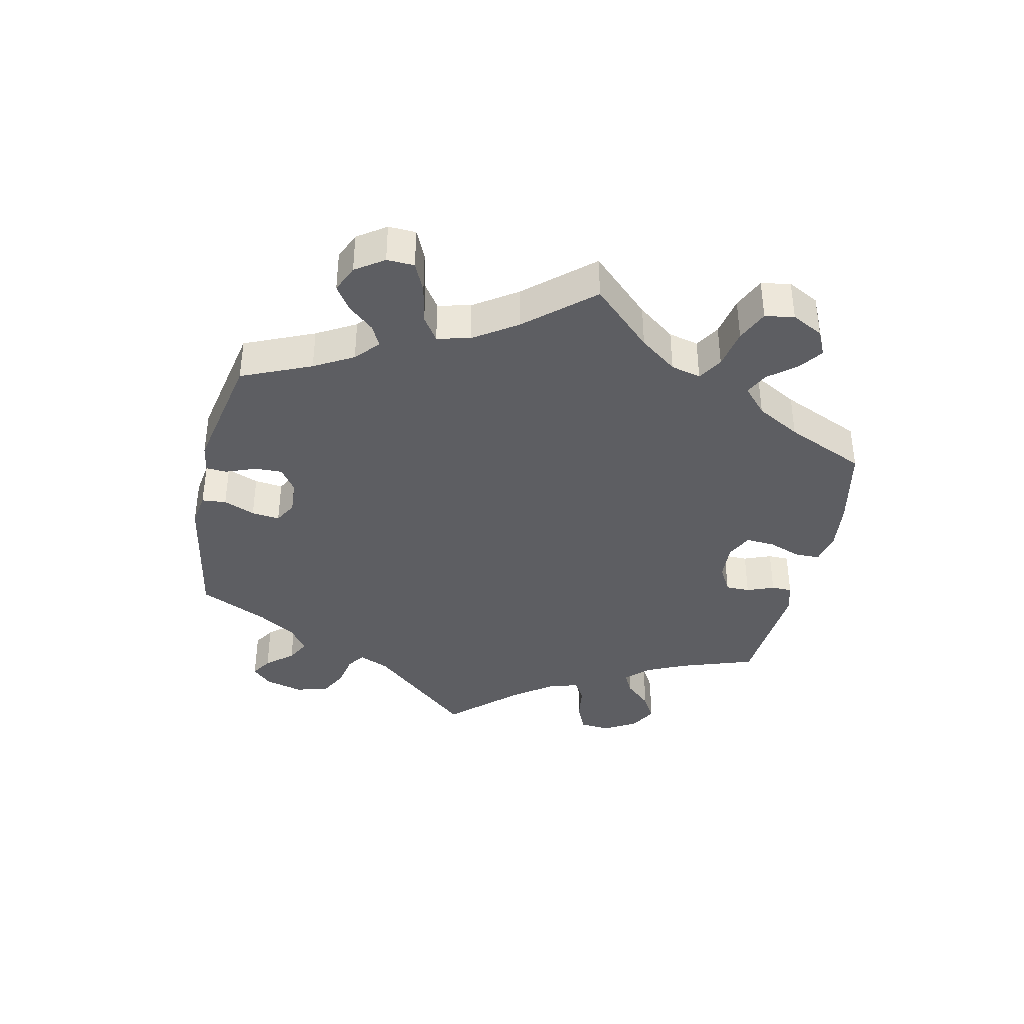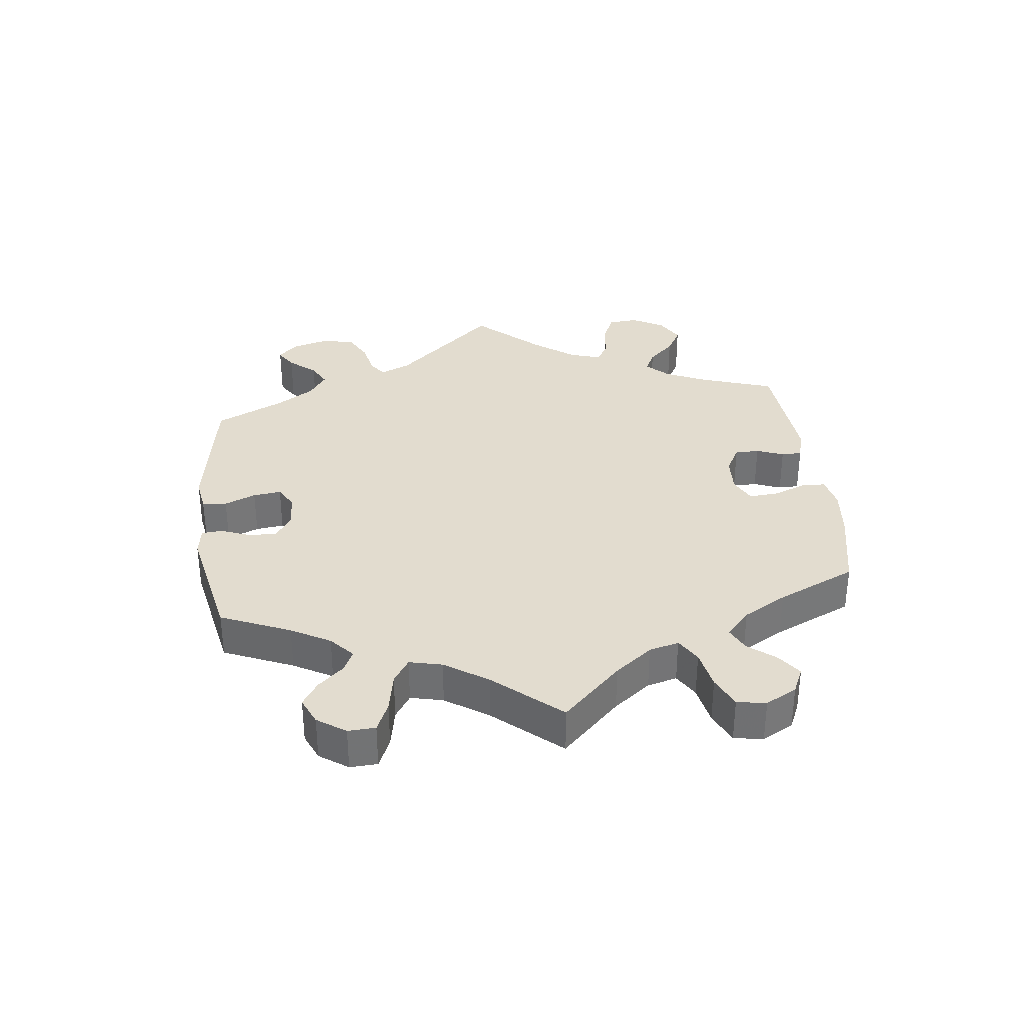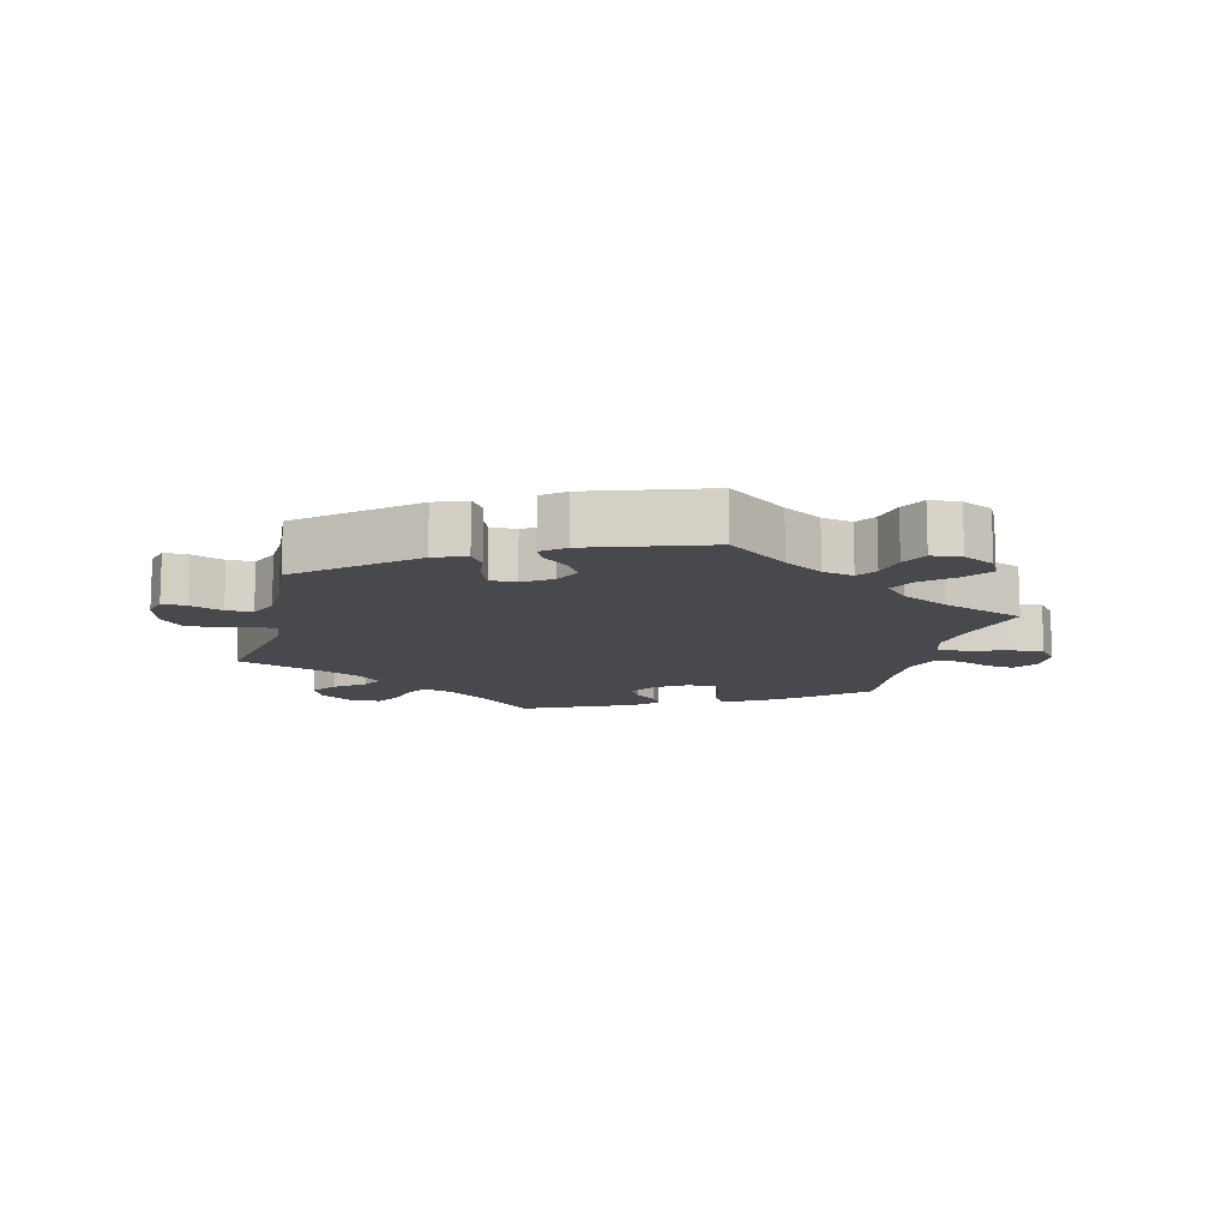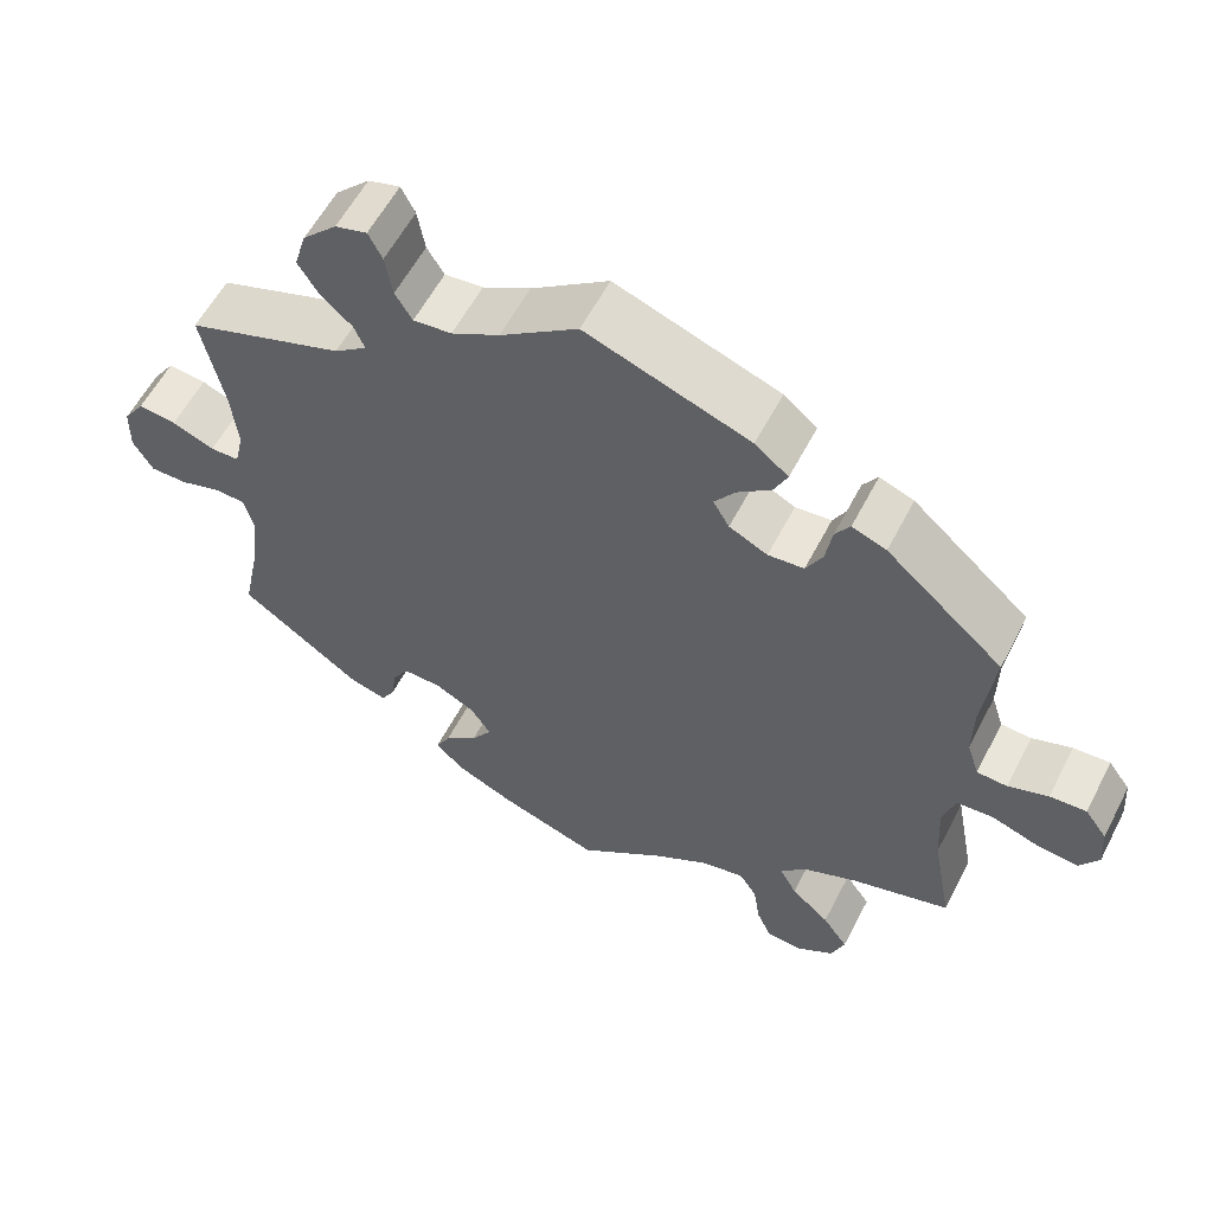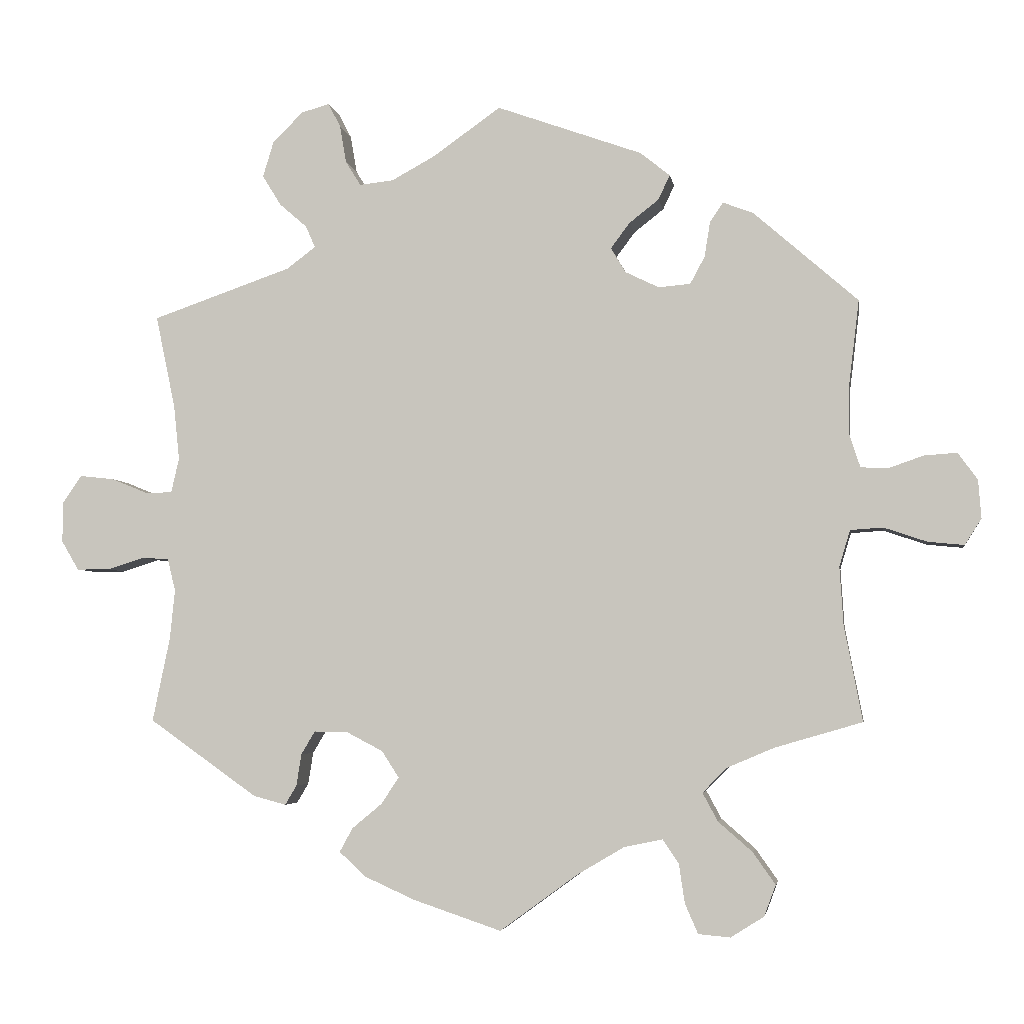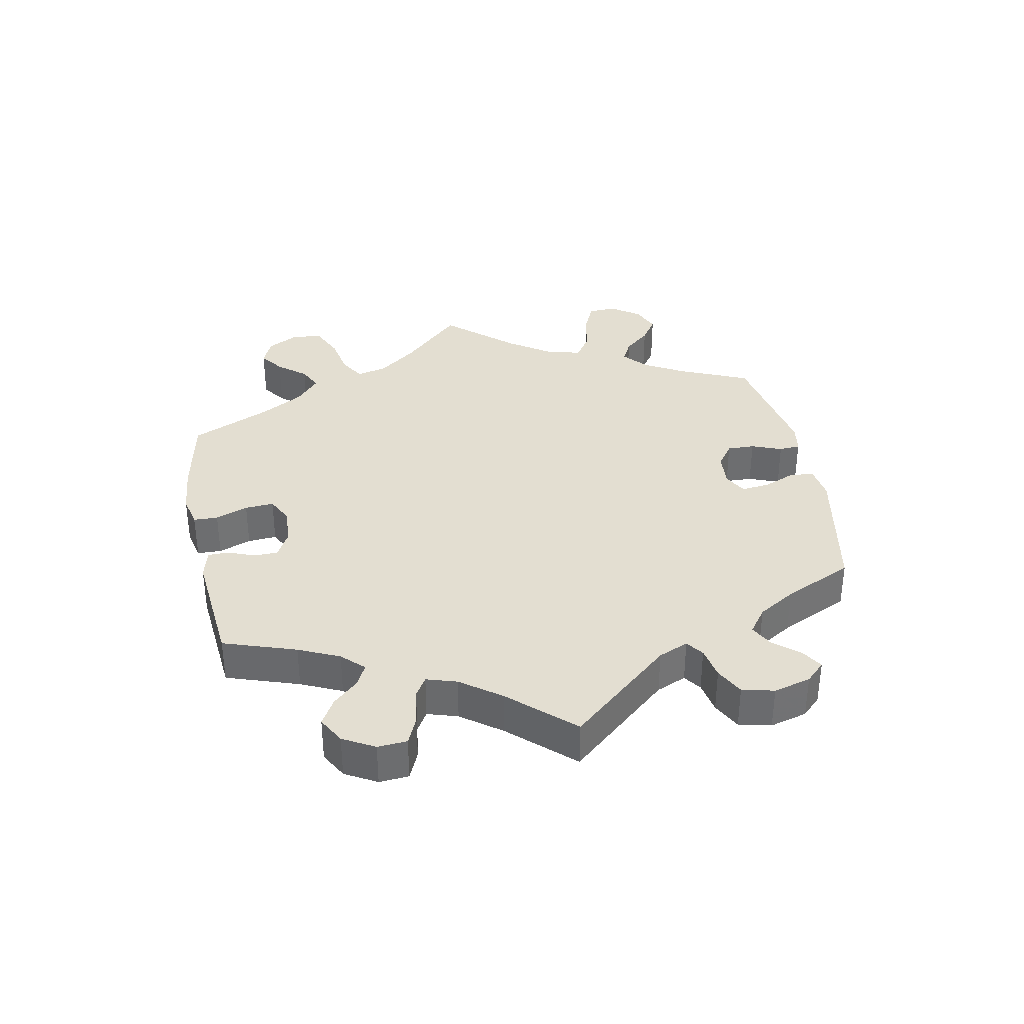
<metadata>
{"format":"obj","ext":"obj","renderer":"f3d","projection":"perspective","resolution":1024,"background":"white","views":[{"elev":-38.9,"azim":107.9,"up":"+Y"},{"elev":34.7,"azim":113.1,"up":"+Y"},{"elev":-12.3,"azim":45.7,"up":"+Y"},{"elev":57.9,"azim":27.2,"up":"+Z"},{"elev":-4.1,"azim":9.0,"up":"+Z"},{"elev":36.3,"azim":-70.9,"up":"+Y"}]}
</metadata>
<code>
v -0.121 0.07 -0.537
v -0.19 0.07 -0.506
v -0.227 0.07 -0.472
v -0.209 0.07 -0.439
v -0.168 0.07 -0.405
v -0.143 0.07 -0.368
v -0.167 0.07 -0.331
v -0.217 0.07 -0.305
v -0.264 0.07 -0.304
v -0.283 0.07 -0.336
v -0.29 0.07 -0.38
v -0.306 0.07 -0.407
v -0.351 0.07 -0.395
v -0.501 0.07 -0.289
v -0.477 0.07 -0.173
v -0.47 0.07 -0.104
v -0.481 0.07 -0.059
v -0.518 0.07 -0.057
v -0.569 0.07 -0.073
v -0.615 0.07 -0.073
v -0.639 0.07 -0.032
v -0.638 0.07 0.024
v -0.612 0.07 0.062
v -0.565 0.07 0.057
v -0.513 0.07 0.036
v -0.477 0.07 0.037
v -0.466 0.07 0.085
v -0.474 0.07 0.161
v -0.501 0.07 0.289
v -0.308 0.07 0.356
v -0.268 0.07 0.386
v -0.281 0.07 0.416
v -0.319 0.07 0.449
v -0.345 0.07 0.491
v -0.33 0.07 0.54
v -0.288 0.07 0.582
v -0.249 0.07 0.593
v -0.232 0.07 0.56
v -0.223 0.07 0.508
v -0.202 0.07 0.474
v -0.155 0.07 0.479
v -0.096 0.07 0.511
v -0.001 0.07 0.578
v 0.2 0.07 0.506
v 0.241 0.07 0.473
v 0.225 0.07 0.439
v 0.184 0.07 0.407
v 0.158 0.07 0.372
v 0.178 0.07 0.338
v 0.225 0.07 0.315
v 0.269 0.07 0.319
v 0.289 0.07 0.356
v 0.297 0.07 0.405
v 0.315 0.07 0.432
v 0.357 0.07 0.416
v 0.501 0.07 0.29
v 0.487 0.07 0.174
v 0.486 0.07 0.105
v 0.501 0.07 0.059
v 0.538 0.07 0.057
v 0.587 0.07 0.074
v 0.632 0.07 0.077
v 0.659 0.07 0.04
v 0.663 0.07 -0.013
v 0.64 0.07 -0.049
v 0.59 0.07 -0.044
v 0.531 0.07 -0.024
v 0.486 0.07 -0.027
v 0.471 0.07 -0.077
v 0.476 0.07 -0.157
v 0.501 0.07 -0.289
v 0.381 0.07 -0.324
v 0.315 0.07 -0.352
v 0.282 0.07 -0.386
v 0.303 0.07 -0.425
v 0.35 0.07 -0.466
v 0.381 0.07 -0.51
v 0.365 0.07 -0.553
v 0.319 0.07 -0.582
v 0.275 0.07 -0.578
v 0.257 0.07 -0.537
v 0.249 0.07 -0.483
v 0.227 0.07 -0.45
v 0.174 0.07 -0.461
v 0.108 0.07 -0.5
v 0.001 0.07 -0.578
v -0.121 0 -0.537
v -0.19 0 -0.506
v -0.227 0 -0.472
v -0.209 0 -0.439
v -0.168 0 -0.405
v -0.143 0 -0.368
v -0.167 0 -0.331
v -0.217 0 -0.305
v -0.264 0 -0.304
v -0.283 0 -0.336
v -0.29 0 -0.38
v -0.306 0 -0.407
v -0.351 0 -0.395
v -0.501 0 -0.289
v -0.477 0 -0.173
v -0.47 0 -0.104
v -0.481 0 -0.059
v -0.518 0 -0.057
v -0.569 0 -0.073
v -0.615 0 -0.073
v -0.639 0 -0.032
v -0.638 0 0.024
v -0.612 0 0.062
v -0.565 0 0.057
v -0.513 0 0.036
v -0.477 0 0.037
v -0.466 0 0.085
v -0.474 0 0.161
v -0.501 0 0.289
v -0.308 0 0.356
v -0.268 0 0.386
v -0.281 0 0.416
v -0.319 0 0.449
v -0.345 0 0.491
v -0.33 0 0.54
v -0.288 0 0.582
v -0.249 0 0.593
v -0.232 0 0.56
v -0.223 0 0.508
v -0.202 0 0.474
v -0.155 0 0.479
v -0.096 0 0.511
v -0.001 0 0.578
v 0.2 0 0.506
v 0.241 0 0.473
v 0.225 0 0.439
v 0.184 0 0.407
v 0.158 0 0.372
v 0.178 0 0.338
v 0.225 0 0.315
v 0.269 0 0.319
v 0.289 0 0.356
v 0.297 0 0.405
v 0.315 0 0.432
v 0.357 0 0.416
v 0.501 0 0.29
v 0.487 0 0.174
v 0.486 0 0.105
v 0.501 0 0.059
v 0.538 0 0.057
v 0.587 0 0.074
v 0.632 0 0.077
v 0.659 0 0.04
v 0.663 0 -0.013
v 0.64 0 -0.049
v 0.59 0 -0.044
v 0.531 0 -0.024
v 0.486 0 -0.027
v 0.471 0 -0.077
v 0.476 0 -0.157
v 0.501 0 -0.289
v 0.381 0 -0.324
v 0.315 0 -0.352
v 0.282 0 -0.386
v 0.303 0 -0.425
v 0.35 0 -0.466
v 0.381 0 -0.51
v 0.365 0 -0.553
v 0.319 0 -0.582
v 0.275 0 -0.578
v 0.257 0 -0.537
v 0.249 0 -0.483
v 0.227 0 -0.45
v 0.174 0 -0.461
v 0.108 0 -0.5
v 0.001 0 -0.578
f 85 86 1 2
f 84 85 2 3
f 83 84 3 4
f 79 80 81 82
f 79 82 83
f 78 79 83
f 75 76 77 78
f 74 75 78 83
f 70 71 72
f 69 70 72 73
f 68 69 73 74
f 64 65 66 67
f 64 67 68
f 63 64 68
f 60 61 62 63
f 59 60 63 68
f 58 59 68 74
f 54 55 56 57
f 52 53 54 57
f 51 52 57 58
f 50 51 58 74
f 44 45 46 47
f 42 43 44 47
f 41 42 47 48
f 40 41 48 49
f 36 37 38 39
f 36 39 40
f 35 36 40
f 32 33 34 35
f 31 32 35 40
f 28 29 30
f 27 28 30 31
f 26 27 31 40
f 22 23 24 25
f 22 25 26
f 21 22 26
f 18 19 20 21
f 17 18 21 26
f 16 17 26 40
f 12 13 14 15
f 10 11 12 15
f 9 10 15 16
f 8 9 16 40
f 74 83 4 5
f 7 8 40 49
f 6 7 49 50
f 74 5 6
f 6 50 74
f 88 87 172 171
f 89 88 171 170
f 90 89 170 169
f 168 167 166 165
f 169 168 165
f 169 165 164
f 164 163 162 161
f 169 164 161 160
f 158 157 156
f 159 158 156 155
f 160 159 155 154
f 153 152 151 150
f 154 153 150
f 154 150 149
f 149 148 147 146
f 154 149 146 145
f 160 154 145 144
f 143 142 141 140
f 143 140 139 138
f 144 143 138 137
f 160 144 137 136
f 133 132 131 130
f 133 130 129 128
f 134 133 128 127
f 135 134 127 126
f 125 124 123 122
f 126 125 122
f 126 122 121
f 121 120 119 118
f 126 121 118 117
f 116 115 114
f 117 116 114 113
f 126 117 113 112
f 111 110 109 108
f 112 111 108
f 112 108 107
f 107 106 105 104
f 112 107 104 103
f 126 112 103 102
f 101 100 99 98
f 101 98 97 96
f 102 101 96 95
f 126 102 95 94
f 91 90 169 160
f 135 126 94 93
f 136 135 93 92
f 92 91 160
f 160 136 92
f 1 87 88 2
f 2 88 89 3
f 3 89 90 4
f 4 90 91 5
f 5 91 92 6
f 6 92 93 7
f 7 93 94 8
f 8 94 95 9
f 9 95 96 10
f 10 96 97 11
f 11 97 98 12
f 12 98 99 13
f 13 99 100 14
f 14 100 101 15
f 15 101 102 16
f 16 102 103 17
f 17 103 104 18
f 18 104 105 19
f 19 105 106 20
f 20 106 107 21
f 21 107 108 22
f 22 108 109 23
f 23 109 110 24
f 24 110 111 25
f 25 111 112 26
f 26 112 113 27
f 27 113 114 28
f 28 114 115 29
f 29 115 116 30
f 30 116 117 31
f 31 117 118 32
f 32 118 119 33
f 33 119 120 34
f 34 120 121 35
f 35 121 122 36
f 36 122 123 37
f 37 123 124 38
f 38 124 125 39
f 39 125 126 40
f 40 126 127 41
f 41 127 128 42
f 42 128 129 43
f 43 129 130 44
f 44 130 131 45
f 45 131 132 46
f 46 132 133 47
f 47 133 134 48
f 48 134 135 49
f 49 135 136 50
f 50 136 137 51
f 51 137 138 52
f 52 138 139 53
f 53 139 140 54
f 54 140 141 55
f 55 141 142 56
f 56 142 143 57
f 57 143 144 58
f 58 144 145 59
f 59 145 146 60
f 60 146 147 61
f 61 147 148 62
f 62 148 149 63
f 63 149 150 64
f 64 150 151 65
f 65 151 152 66
f 66 152 153 67
f 67 153 154 68
f 68 154 155 69
f 69 155 156 70
f 70 156 157 71
f 71 157 158 72
f 72 158 159 73
f 73 159 160 74
f 74 160 161 75
f 75 161 162 76
f 76 162 163 77
f 77 163 164 78
f 78 164 165 79
f 79 165 166 80
f 80 166 167 81
f 81 167 168 82
f 82 168 169 83
f 83 169 170 84
f 84 170 171 85
f 85 171 172 86
f 86 172 87 1

</code>
